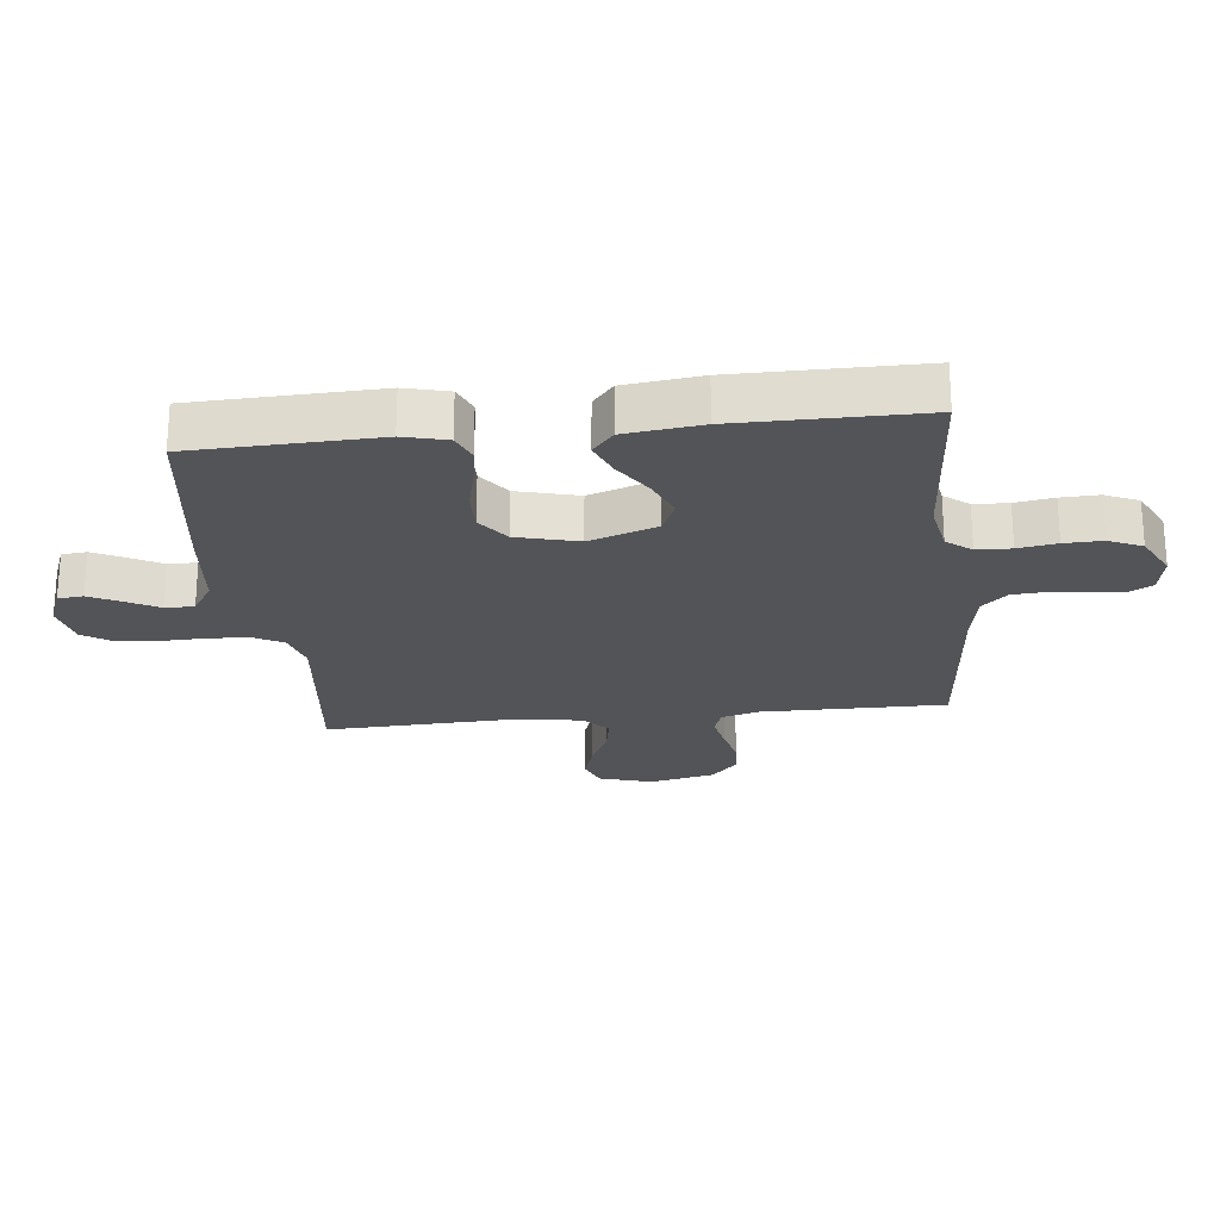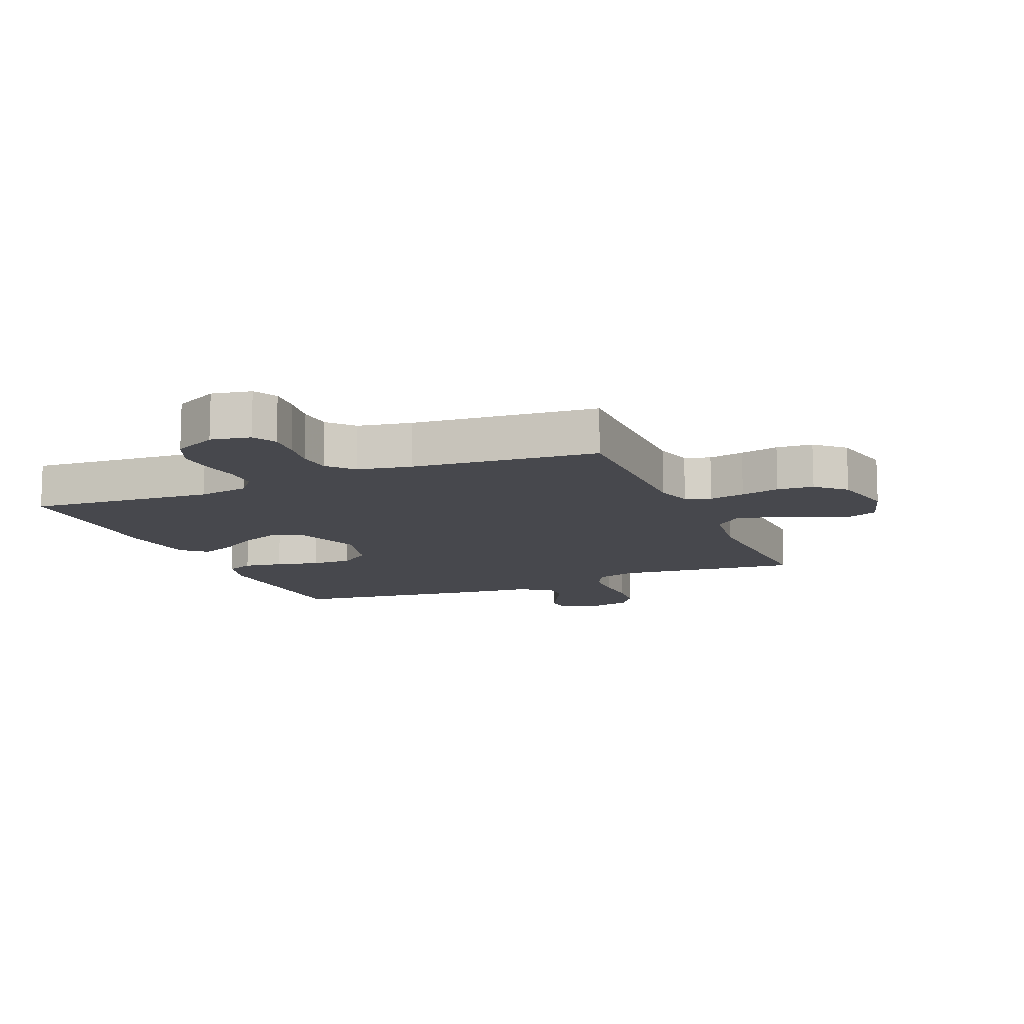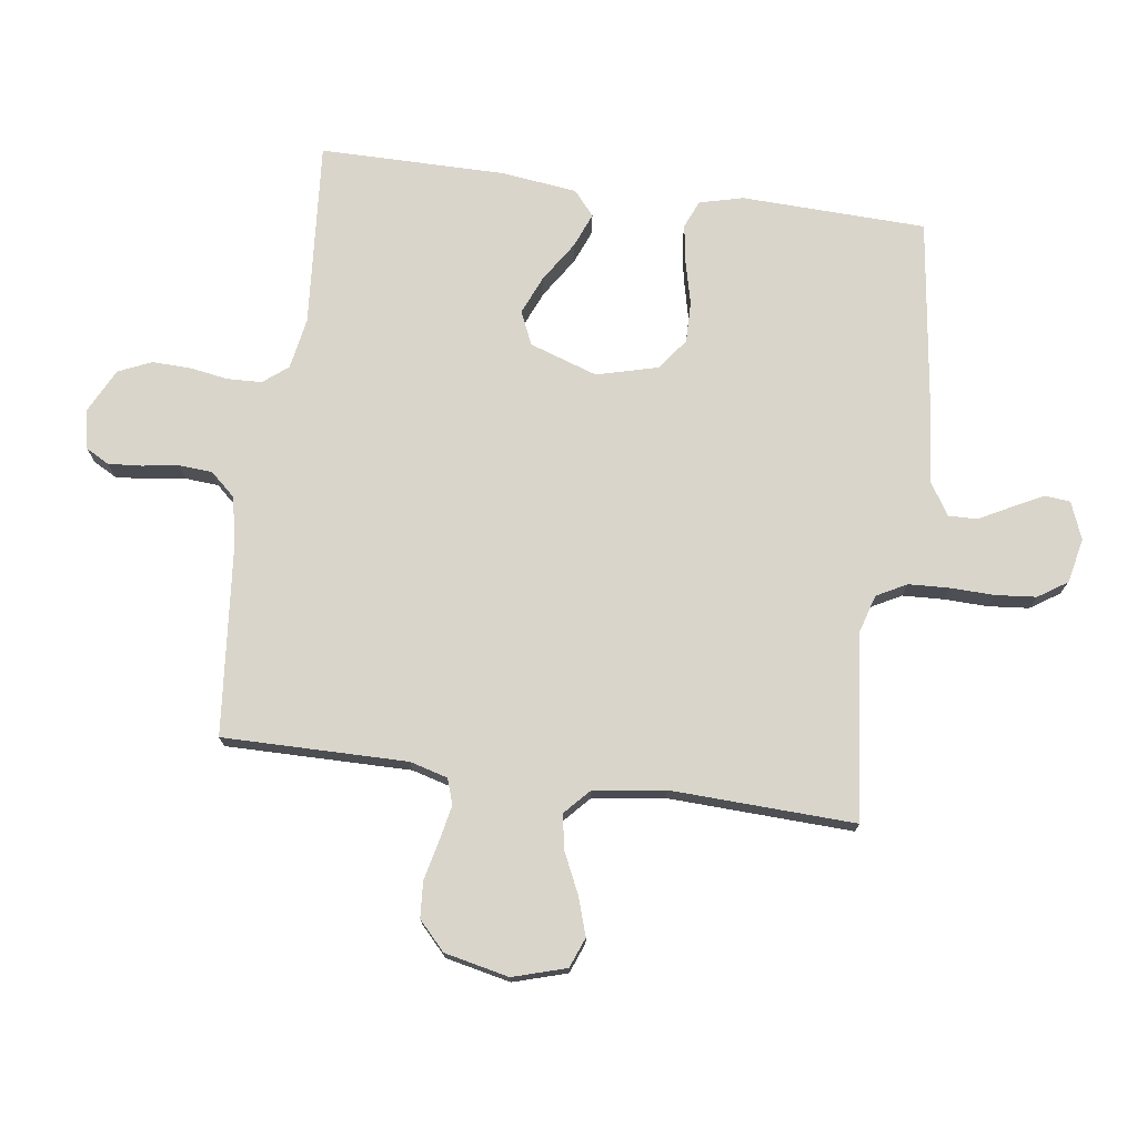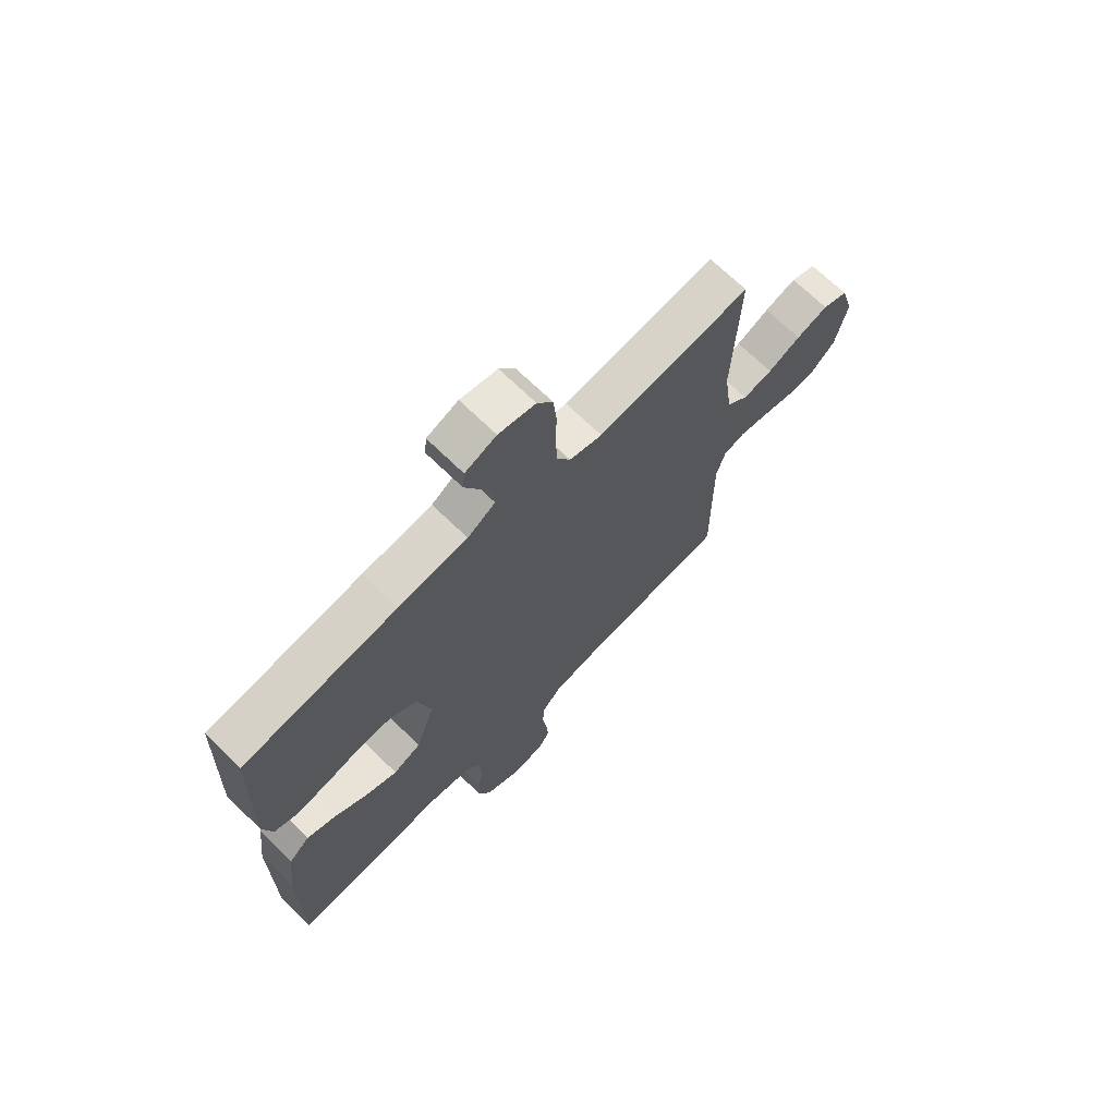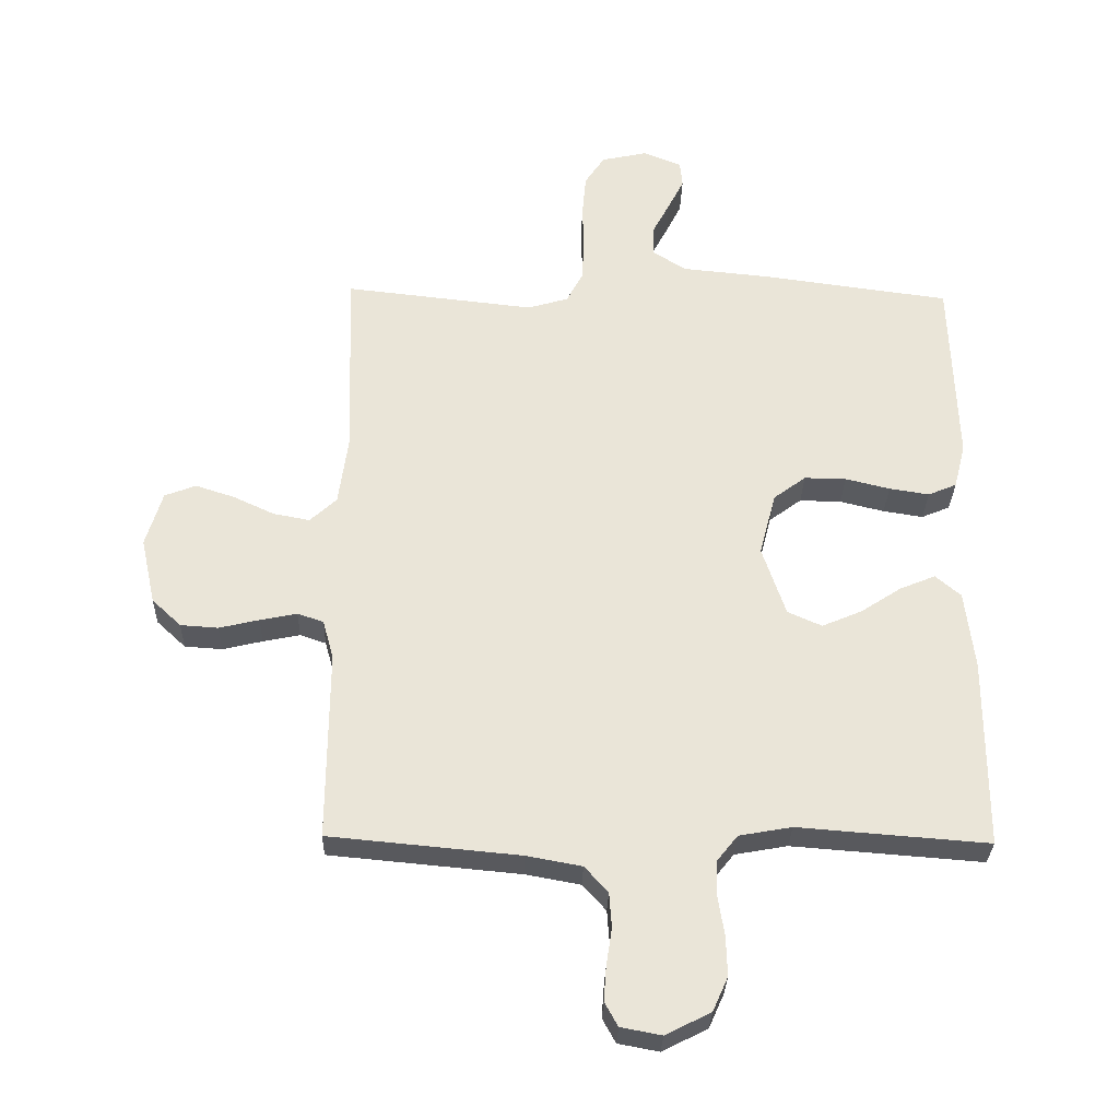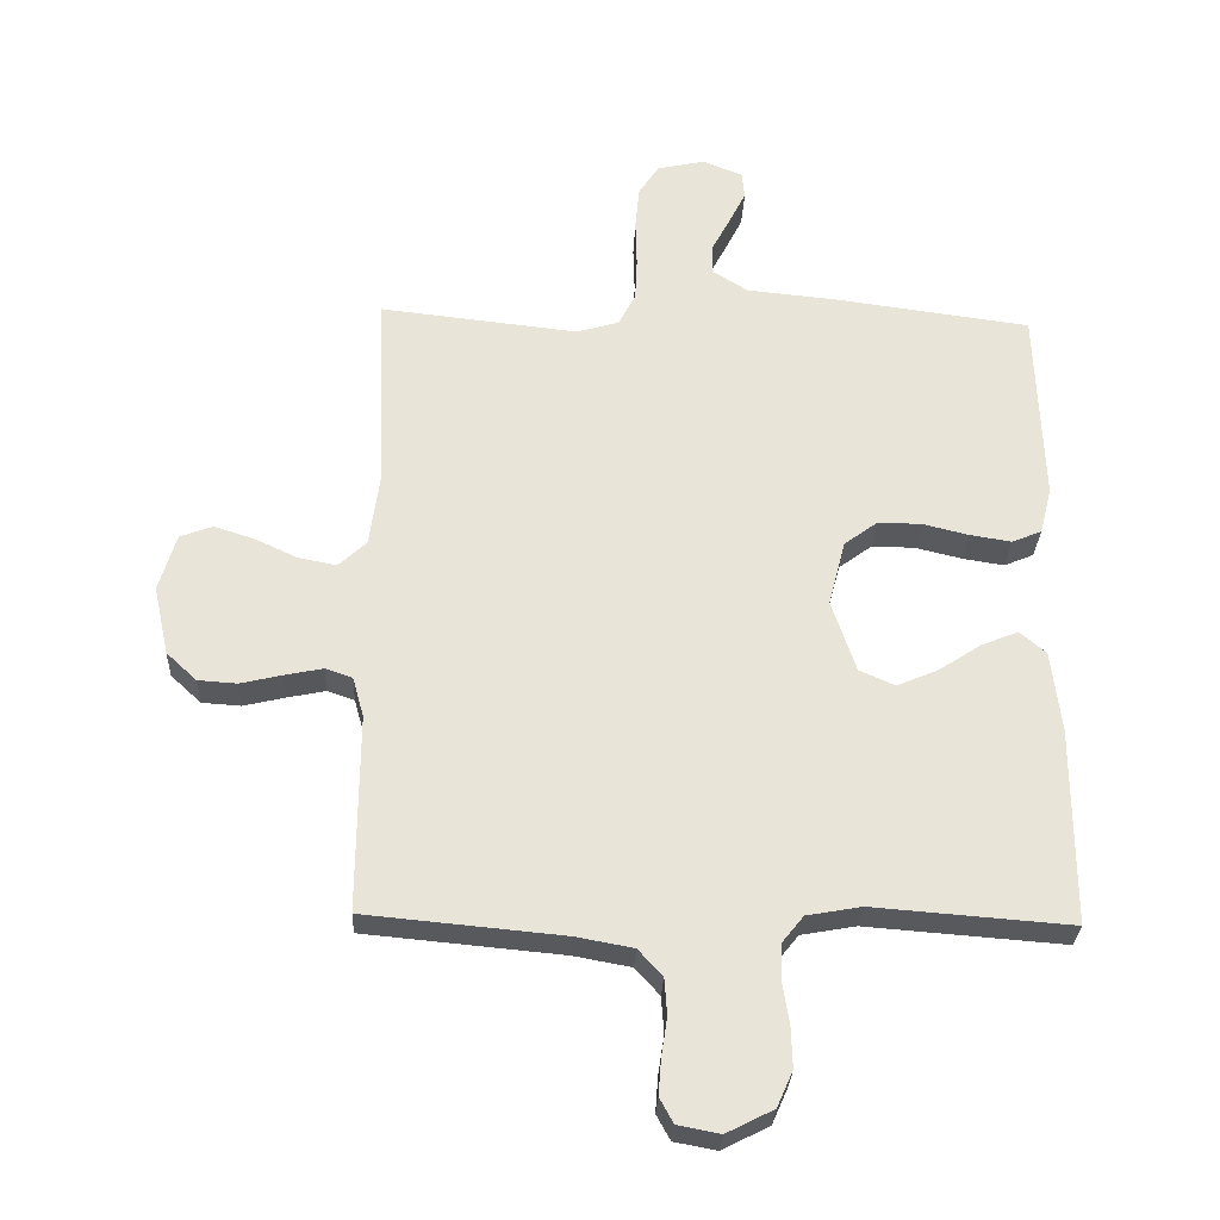
<metadata>
{"format":"obj","ext":"obj","renderer":"f3d","projection":"perspective","resolution":1024,"background":"white","views":[{"elev":-23.5,"azim":96.3,"up":"+Y"},{"elev":-11.9,"azim":-157.3,"up":"+Y"},{"elev":74.5,"azim":-82.2,"up":"+Y"},{"elev":69.6,"azim":134.3,"up":"+Z"},{"elev":-30.2,"azim":-1.6,"up":"+Z"},{"elev":-29.0,"azim":-2.5,"up":"+Z"}]}
</metadata>
<code>
v 0.5 0.07 0.5
v 0.51 0.07 0.2
v 0.492 0.07 0.129
v 0.447 0.07 0.11
v 0.384 0.07 0.12
v 0.314 0.07 0.137
v 0.248 0.07 0.138
v 0.197 0.07 0.1
v 0.171 0.07 0
v 0.208 0.07 -0.11
v 0.262 0.07 -0.134
v 0.325 0.07 -0.107
v 0.389 0.07 -0.065
v 0.445 0.07 -0.042
v 0.485 0.07 -0.076
v 0.5 0.07 -0.2
v 0.5 0.07 -0.5
v 0.2 0.07 -0.477
v 0.117 0.07 -0.492
v 0.085 0.07 -0.532
v 0.083 0.07 -0.588
v 0.093 0.07 -0.651
v 0.095 0.07 -0.713
v 0.071 0.07 -0.767
v 0 0.07 -0.803
v -0.064 0.07 -0.791
v -0.085 0.07 -0.753
v -0.081 0.07 -0.699
v -0.072 0.07 -0.64
v -0.076 0.07 -0.585
v -0.113 0.07 -0.544
v -0.2 0.07 -0.528
v -0.5 0.07 -0.5
v -0.498 0.07 -0.2
v -0.515 0.07 -0.139
v -0.556 0.07 -0.125
v -0.614 0.07 -0.137
v -0.677 0.07 -0.152
v -0.736 0.07 -0.148
v -0.782 0.07 -0.105
v -0.805 0.07 0
v -0.779 0.07 0.087
v -0.73 0.07 0.106
v -0.668 0.07 0.086
v -0.604 0.07 0.056
v -0.546 0.07 0.045
v -0.504 0.07 0.084
v -0.488 0.07 0.2
v -0.5 0.07 0.5
v -0.2 0.07 0.467
v -0.136 0.07 0.486
v -0.11 0.07 0.535
v -0.107 0.07 0.601
v -0.109 0.07 0.673
v -0.103 0.07 0.739
v -0.072 0.07 0.786
v 0 0.07 0.802
v 0.061 0.07 0.778
v 0.065 0.07 0.737
v 0.04 0.07 0.687
v 0.012 0.07 0.634
v 0.011 0.07 0.587
v 0.065 0.07 0.553
v 0.2 0.07 0.54
v 0.5 0 0.5
v 0.51 0 0.2
v 0.492 0 0.129
v 0.447 0 0.11
v 0.384 0 0.12
v 0.314 0 0.137
v 0.248 0 0.138
v 0.197 0 0.1
v 0.171 0 0
v 0.208 0 -0.11
v 0.262 0 -0.134
v 0.325 0 -0.107
v 0.389 0 -0.065
v 0.445 0 -0.042
v 0.485 0 -0.076
v 0.5 0 -0.2
v 0.5 0 -0.5
v 0.2 0 -0.477
v 0.117 0 -0.492
v 0.085 0 -0.532
v 0.083 0 -0.588
v 0.093 0 -0.651
v 0.095 0 -0.713
v 0.071 0 -0.767
v 0 0 -0.803
v -0.064 0 -0.791
v -0.085 0 -0.753
v -0.081 0 -0.699
v -0.072 0 -0.64
v -0.076 0 -0.585
v -0.113 0 -0.544
v -0.2 0 -0.528
v -0.5 0 -0.5
v -0.498 0 -0.2
v -0.515 0 -0.139
v -0.556 0 -0.125
v -0.614 0 -0.137
v -0.677 0 -0.152
v -0.736 0 -0.148
v -0.782 0 -0.105
v -0.805 0 0
v -0.779 0 0.087
v -0.73 0 0.106
v -0.668 0 0.086
v -0.604 0 0.056
v -0.546 0 0.045
v -0.504 0 0.084
v -0.488 0 0.2
v -0.5 0 0.5
v -0.2 0 0.467
v -0.136 0 0.486
v -0.11 0 0.535
v -0.107 0 0.601
v -0.109 0 0.673
v -0.103 0 0.739
v -0.072 0 0.786
v 0 0 0.802
v 0.061 0 0.778
v 0.065 0 0.737
v 0.04 0 0.687
v 0.012 0 0.634
v 0.011 0 0.587
v 0.065 0 0.553
v 0.2 0 0.54
f 63 64 1 2
f 62 63 2 3
f 58 59 60 61
f 56 57 58 61
f 56 61 62
f 53 54 55 56
f 52 53 56 62
f 51 52 62 3
f 48 49 50
f 47 48 50 51
f 42 43 44 45
f 42 45 46
f 41 42 46
f 40 41 46
f 37 38 39 40
f 36 37 40 46
f 35 36 46 47
f 32 33 34
f 31 32 34 35
f 26 27 28 29
f 24 25 26 29
f 24 29 30
f 21 22 23 24
f 20 21 24 30
f 19 20 30 31
f 15 16 17 18
f 15 18 19
f 12 13 14 15
f 11 12 15 19
f 10 11 19 31
f 3 4 5 6
f 51 3 6
f 51 6 7
f 47 51 7 8
f 35 47 8 9
f 9 10 31 35
f 66 65 128 127
f 67 66 127 126
f 125 124 123 122
f 125 122 121 120
f 126 125 120
f 120 119 118 117
f 126 120 117 116
f 67 126 116 115
f 114 113 112
f 115 114 112 111
f 109 108 107 106
f 110 109 106
f 110 106 105
f 110 105 104
f 104 103 102 101
f 110 104 101 100
f 111 110 100 99
f 98 97 96
f 99 98 96 95
f 93 92 91 90
f 93 90 89 88
f 94 93 88
f 88 87 86 85
f 94 88 85 84
f 95 94 84 83
f 82 81 80 79
f 83 82 79
f 79 78 77 76
f 83 79 76 75
f 95 83 75 74
f 70 69 68 67
f 70 67 115
f 71 70 115
f 72 71 115 111
f 73 72 111 99
f 99 95 74 73
f 1 65 66 2
f 2 66 67 3
f 3 67 68 4
f 4 68 69 5
f 5 69 70 6
f 6 70 71 7
f 7 71 72 8
f 8 72 73 9
f 9 73 74 10
f 10 74 75 11
f 11 75 76 12
f 12 76 77 13
f 13 77 78 14
f 14 78 79 15
f 15 79 80 16
f 16 80 81 17
f 17 81 82 18
f 18 82 83 19
f 19 83 84 20
f 20 84 85 21
f 21 85 86 22
f 22 86 87 23
f 23 87 88 24
f 24 88 89 25
f 25 89 90 26
f 26 90 91 27
f 27 91 92 28
f 28 92 93 29
f 29 93 94 30
f 30 94 95 31
f 31 95 96 32
f 32 96 97 33
f 33 97 98 34
f 34 98 99 35
f 35 99 100 36
f 36 100 101 37
f 37 101 102 38
f 38 102 103 39
f 39 103 104 40
f 40 104 105 41
f 41 105 106 42
f 42 106 107 43
f 43 107 108 44
f 44 108 109 45
f 45 109 110 46
f 46 110 111 47
f 47 111 112 48
f 48 112 113 49
f 49 113 114 50
f 50 114 115 51
f 51 115 116 52
f 52 116 117 53
f 53 117 118 54
f 54 118 119 55
f 55 119 120 56
f 56 120 121 57
f 57 121 122 58
f 58 122 123 59
f 59 123 124 60
f 60 124 125 61
f 61 125 126 62
f 62 126 127 63
f 63 127 128 64
f 64 128 65 1

</code>
